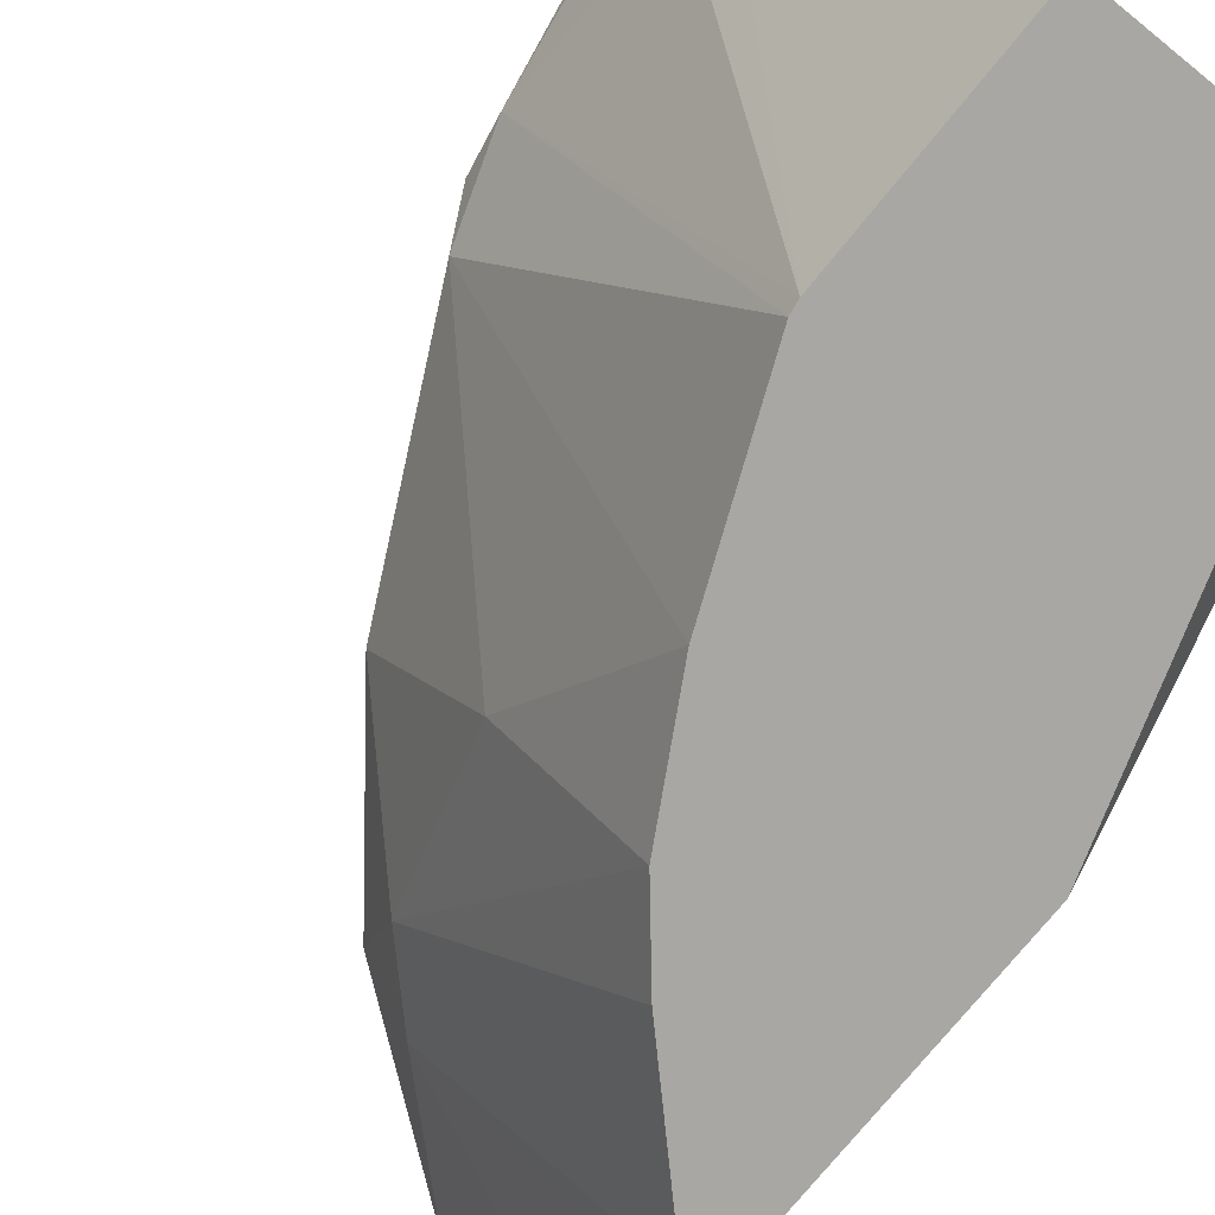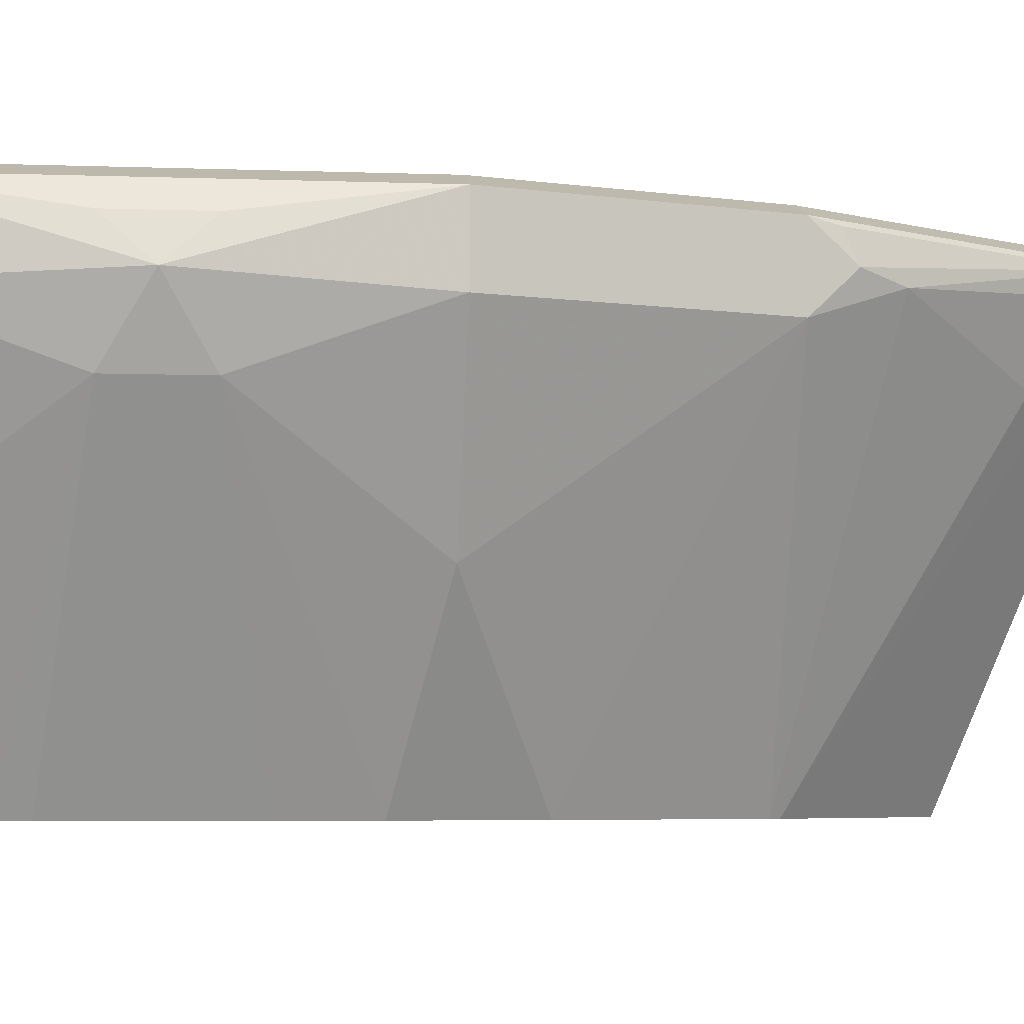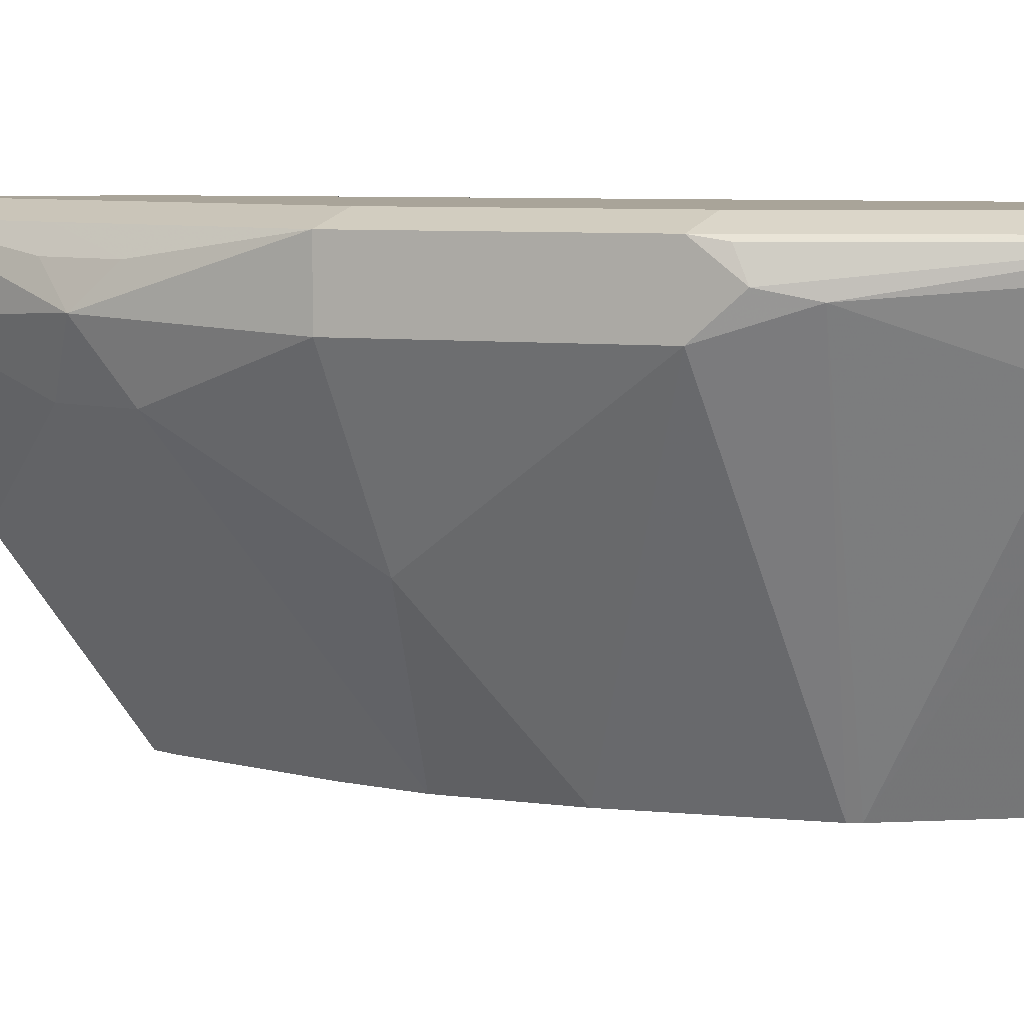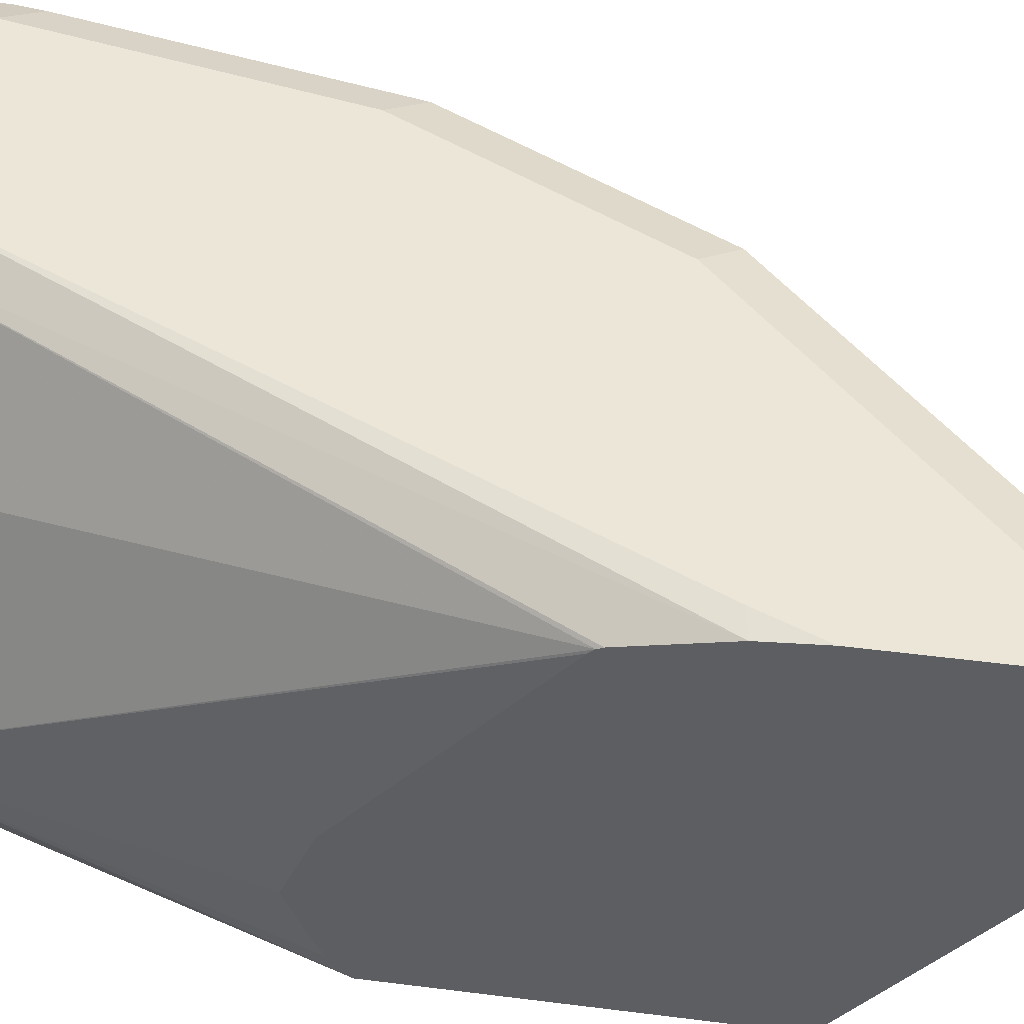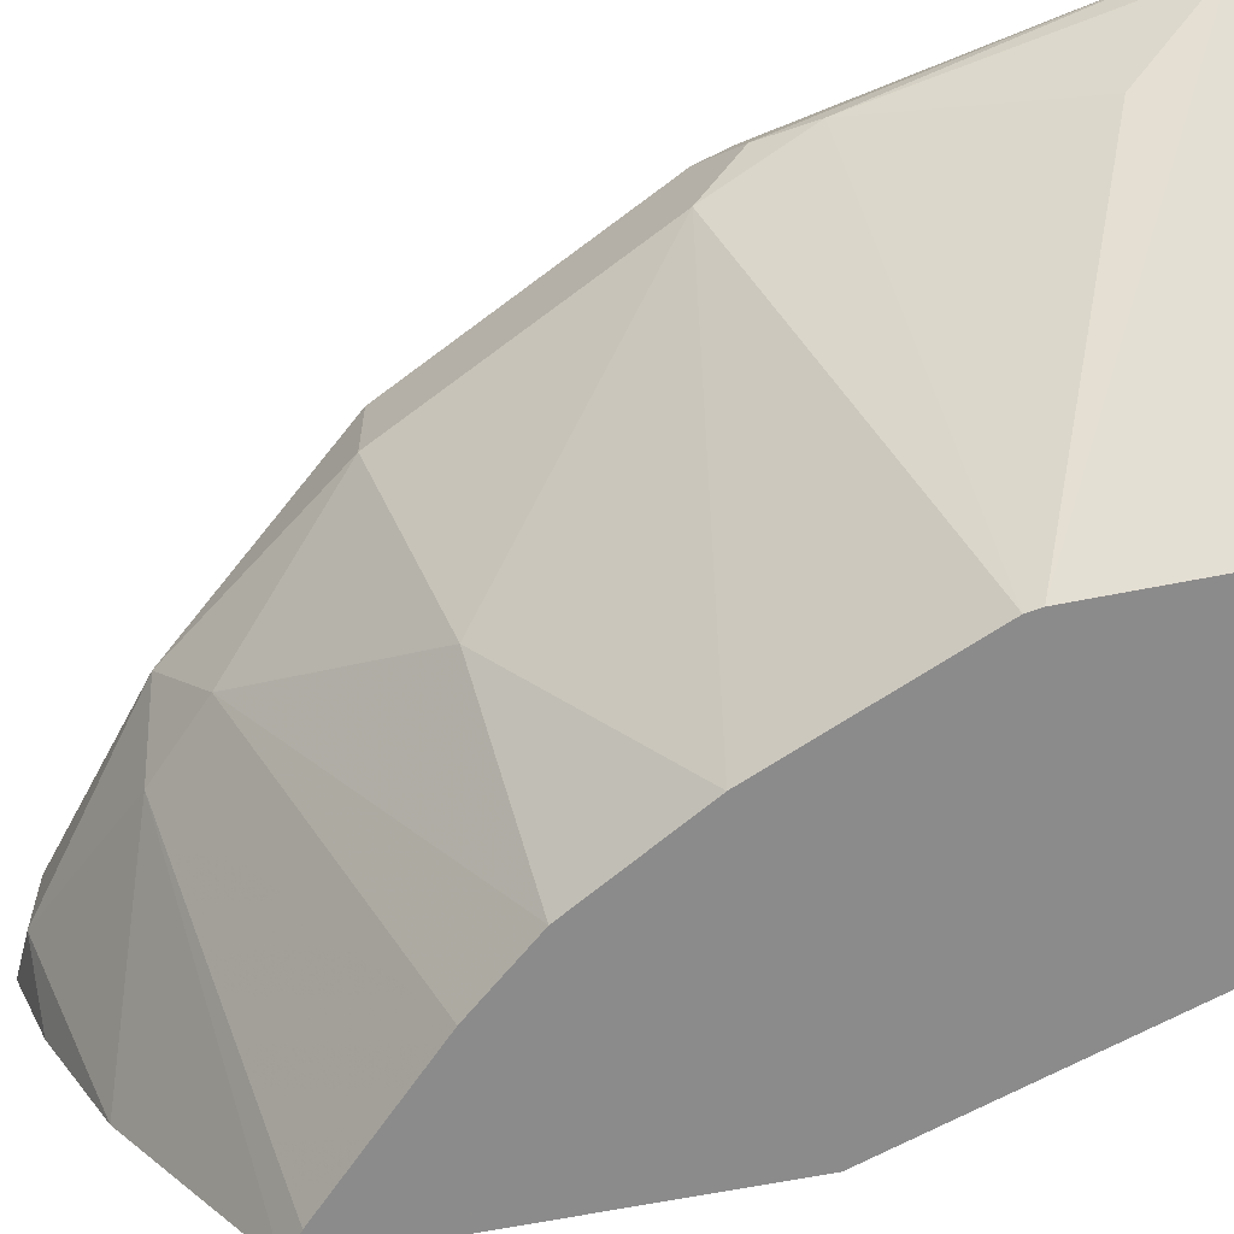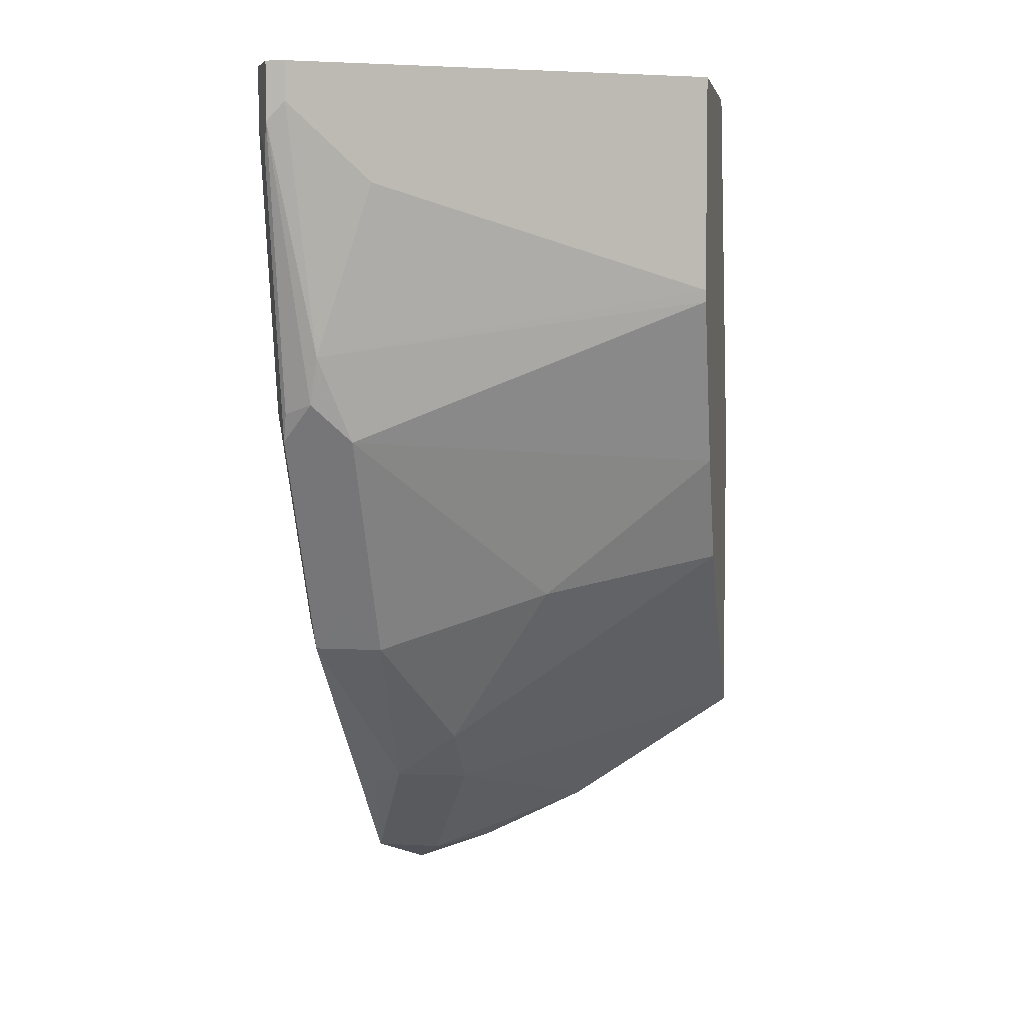
<metadata>
{"format":"obj","ext":"obj","renderer":"f3d","projection":"perspective","resolution":1024,"background":"white","views":[{"elev":-74.5,"azim":-39.0,"up":"+Y"},{"elev":-5.1,"azim":-141.8,"up":"+Y"},{"elev":7.2,"azim":-97.9,"up":"+Y"},{"elev":49.3,"azim":98.0,"up":"+Y"},{"elev":-64.0,"azim":-78.6,"up":"+Y"},{"elev":4.8,"azim":-80.0,"up":"+Z"}]}
</metadata>
<code>
v -0.3199 0.573 -0.1941
v -0.3199 0.5448 -0.2044
v -0.3199 0.6141 -0.2108
v -0.3669 0.567 0.0002692
v -0.3199 0.5298 -0.2108
v -0.3199 0.7474 -0.3138
v -0.367 0.5673 0.0002692
v -0.3891 0.5226 0.0002692
v -0.3199 0.516 -0.2216
v -0.3199 0.5178 -0.2198
v -0.3199 0.7504 -0.3168
v -0.4003 0.6337 0.0002692
v -0.3924 0.516 0.0002692
v -0.3199 0.516 -0.4091
v -0.3199 0.7519 -0.3198
v -0.478 0.756 0.0002692
v -0.4225 0.6782 0.0002692
v -0.5091 0.516 0.0002692
v -0.3325 0.516 -0.3991
v -0.4169 0.6837 -0.4502
v -0.3199 0.6201 -0.4806
v -0.3199 0.7644 -0.3696
v -0.5003 0.7671 0.0002692
v -0.6226 0.7449 0.0002692
v -0.5091 0.516 -0.1266
v -0.3992 0.516 -0.3324
v -0.4503 0.6837 -0.4169
v -0.4447 0.7227 -0.4447
v -0.3502 0.7171 -0.5169
v -0.3199 0.6867 -0.514
v -0.3199 0.7671 -0.4002
v -0.3336 0.7671 -0.3668
v -0.6004 0.7671 0.0002692
v -0.6226 0.756 0.0002692
v -0.6226 0.7449 -0.02225
v -0.6004 0.7338 -0.1668
v -0.508 0.516 -0.1335
v -0.6004 0.7004 -0.06675
v -0.4297 0.516 -0.2962
v -0.517 0.7171 -0.3502
v -0.4836 0.6171 -0.3168
v -0.517 0.7588 -0.3502
v -0.4559 0.7449 -0.4225
v -0.4225 0.7449 -0.4558
v -0.3502 0.7588 -0.5169
v -0.3199 0.7353 -0.5322
v -0.3199 0.7671 -0.5003
v -0.6224 0.7561 0.0002692
v -0.6004 0.7671 -0.0334
v -0.6226 0.756 -0.0334
v -0.5948 0.7393 -0.1946
v -0.5837 0.7171 -0.2169
v -0.4659 0.516 -0.2324
v -0.5281 0.7393 -0.328
v -0.5837 0.7588 -0.2169
v -0.5003 0.7671 -0.3335
v -0.4169 0.7588 -0.4502
v -0.3669 0.7671 -0.4669
v -0.3336 0.7671 -0.5003
v -0.3199 0.7554 -0.5271
v -0.617 0.7588 -0.05008
v -0.567 0.7671 -0.2002
v -0.5892 0.756 -0.2002
v -0.4336 0.7671 -0.4002
f 28 40 42
f 28 44 45
f 28 42 43
f 27 41 40
f 28 43 44
f 35 36 38
f 33 49 48
f 29 45 46
f 29 46 30
f 34 48 50
f 27 39 41
f 35 50 36
f 28 45 29
f 27 40 28
f 23 64 56
f 25 38 36
f 25 35 38
f 25 36 37
f 24 50 35
f 24 34 50
f 23 49 33
f 23 62 49
f 55 61 62
f 23 56 62
f 23 58 64
f 23 59 58
f 23 47 59
f 36 50 51
f 26 39 27
f 36 51 52
f 50 61 63
f 37 52 53
f 23 31 47
f 55 63 61
f 51 54 52
f 51 55 54
f 51 63 55
f 50 63 51
f 49 62 61
f 48 61 50
f 48 49 61
f 47 60 59
f 45 60 46
f 45 59 60
f 45 58 59
f 36 52 37
f 45 64 58
f 43 45 44
f 43 57 45
f 42 57 43
f 42 64 57
f 42 56 64
f 42 62 56
f 42 55 62
f 42 54 55
f 41 53 52
f 40 54 42
f 40 52 54
f 40 41 52
f 39 53 41
f 45 57 64
f 23 32 31
f 19 26 20
f 22 31 32
f 4 34 24
f 4 48 34
f 4 33 48
f 4 23 33
f 4 16 23
f 4 17 16
f 4 12 17
f 4 7 12
f 3 6 4
f 2 4 5
f 1 4 2
f 1 3 4
f 1 6 3
f 1 11 6
f 1 15 11
f 1 22 15
f 1 31 22
f 1 47 31
f 1 60 47
f 1 46 60
f 1 30 46
f 1 21 30
f 1 9 14
f 1 10 9
f 1 5 10
f 1 2 5
f 22 32 23
f 4 24 18
f 4 18 13
f 1 14 21
f 4 8 9
f 4 13 8
f 21 29 30
f 20 26 27
f 20 29 21
f 20 27 28
f 18 35 25
f 18 24 35
f 16 22 23
f 15 22 16
f 14 20 21
f 14 19 20
f 11 17 12
f 11 16 17
f 11 15 16
f 20 28 29
f 9 26 19
f 9 19 14
f 4 10 5
f 4 11 7
f 7 11 12
f 8 13 9
f 4 6 11
f 9 18 25
f 9 39 26
f 9 13 18
f 9 53 39
f 4 9 10
f 9 25 37
f 9 37 53

</code>
